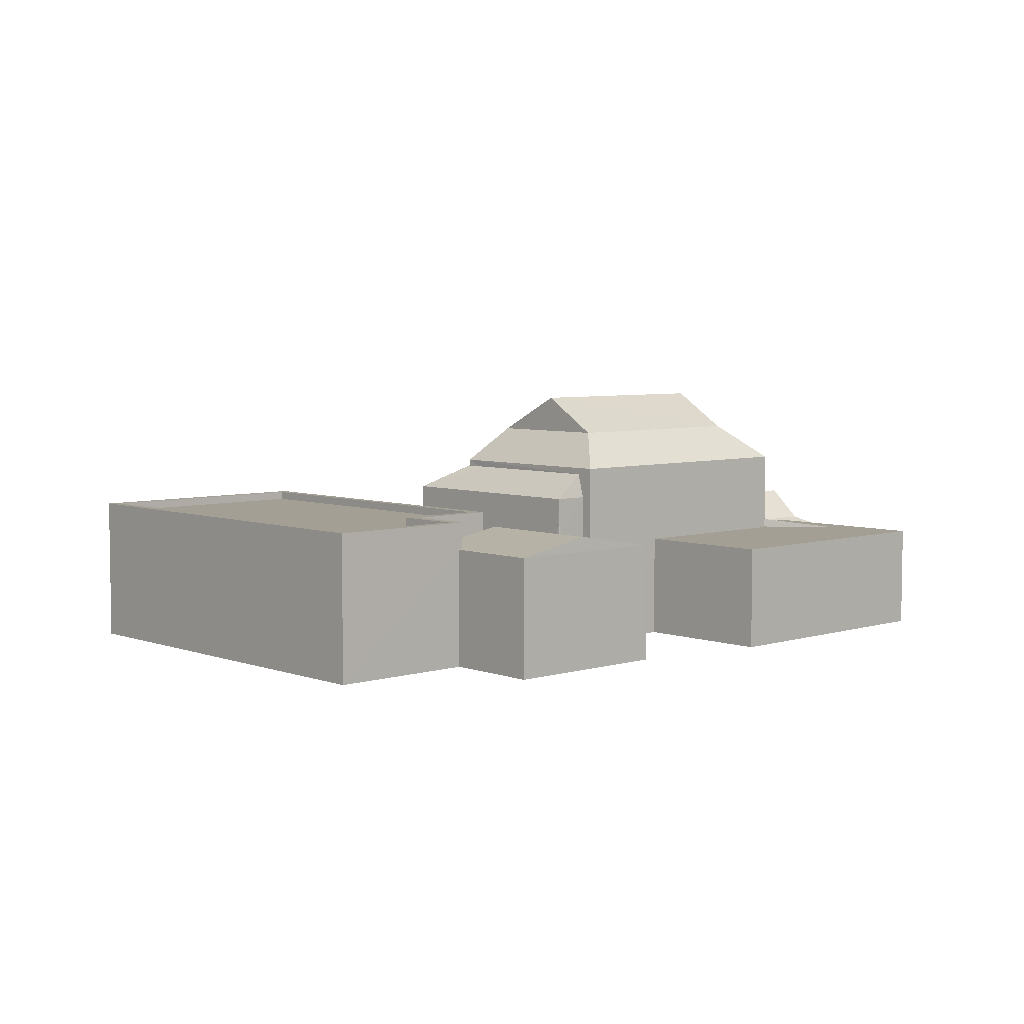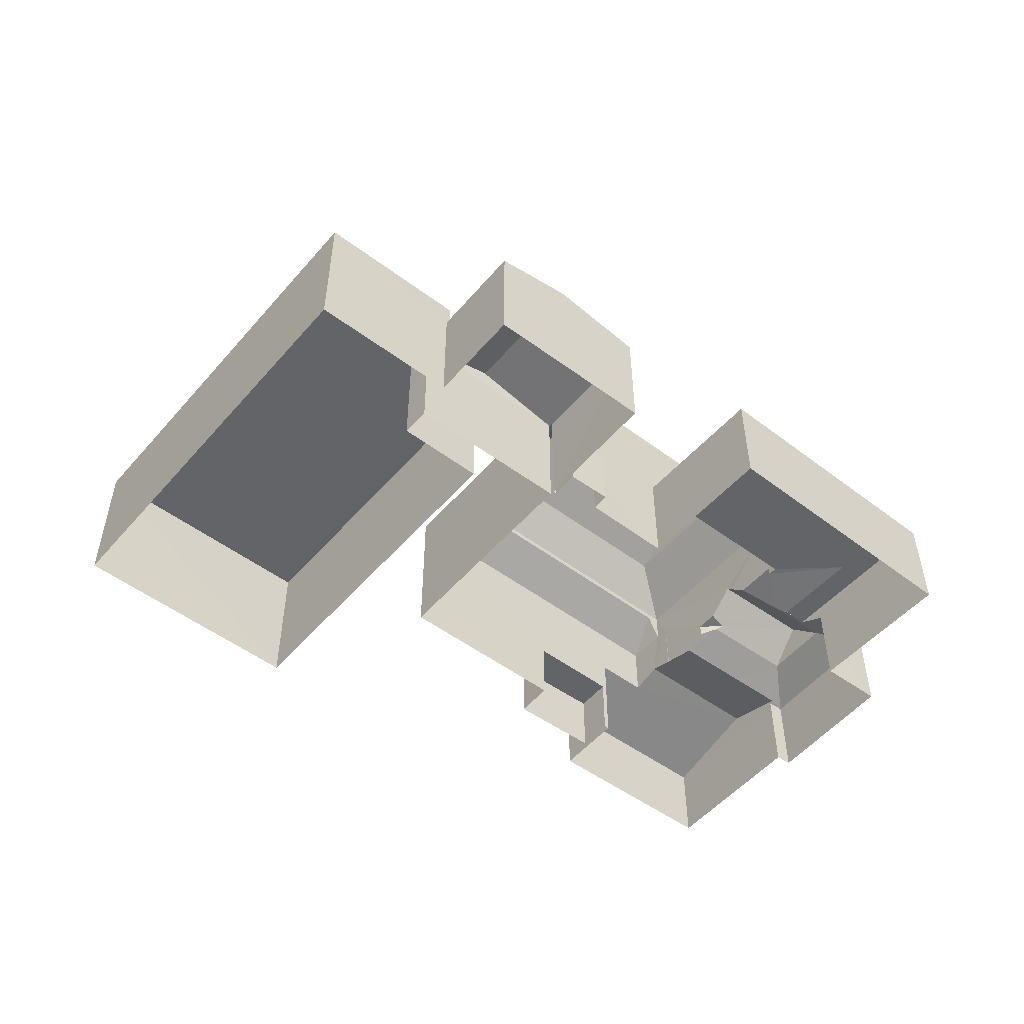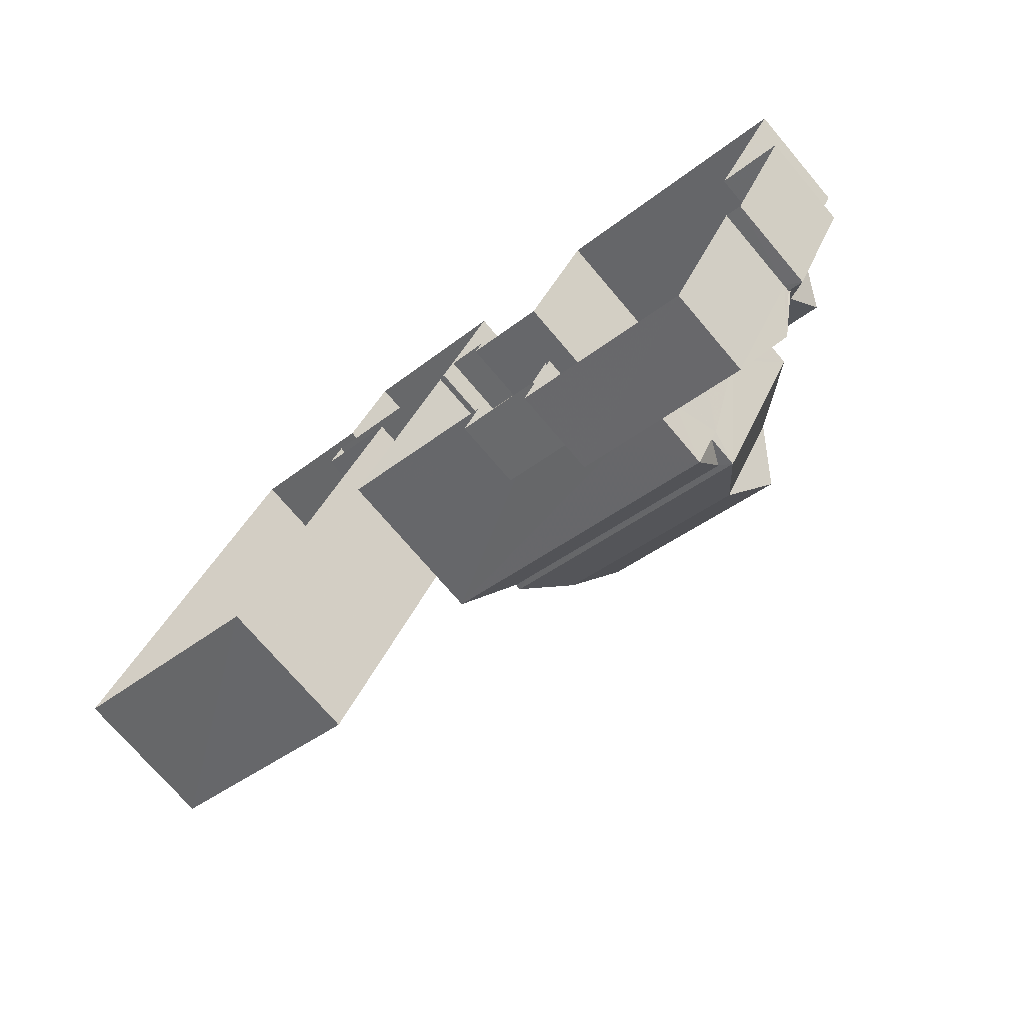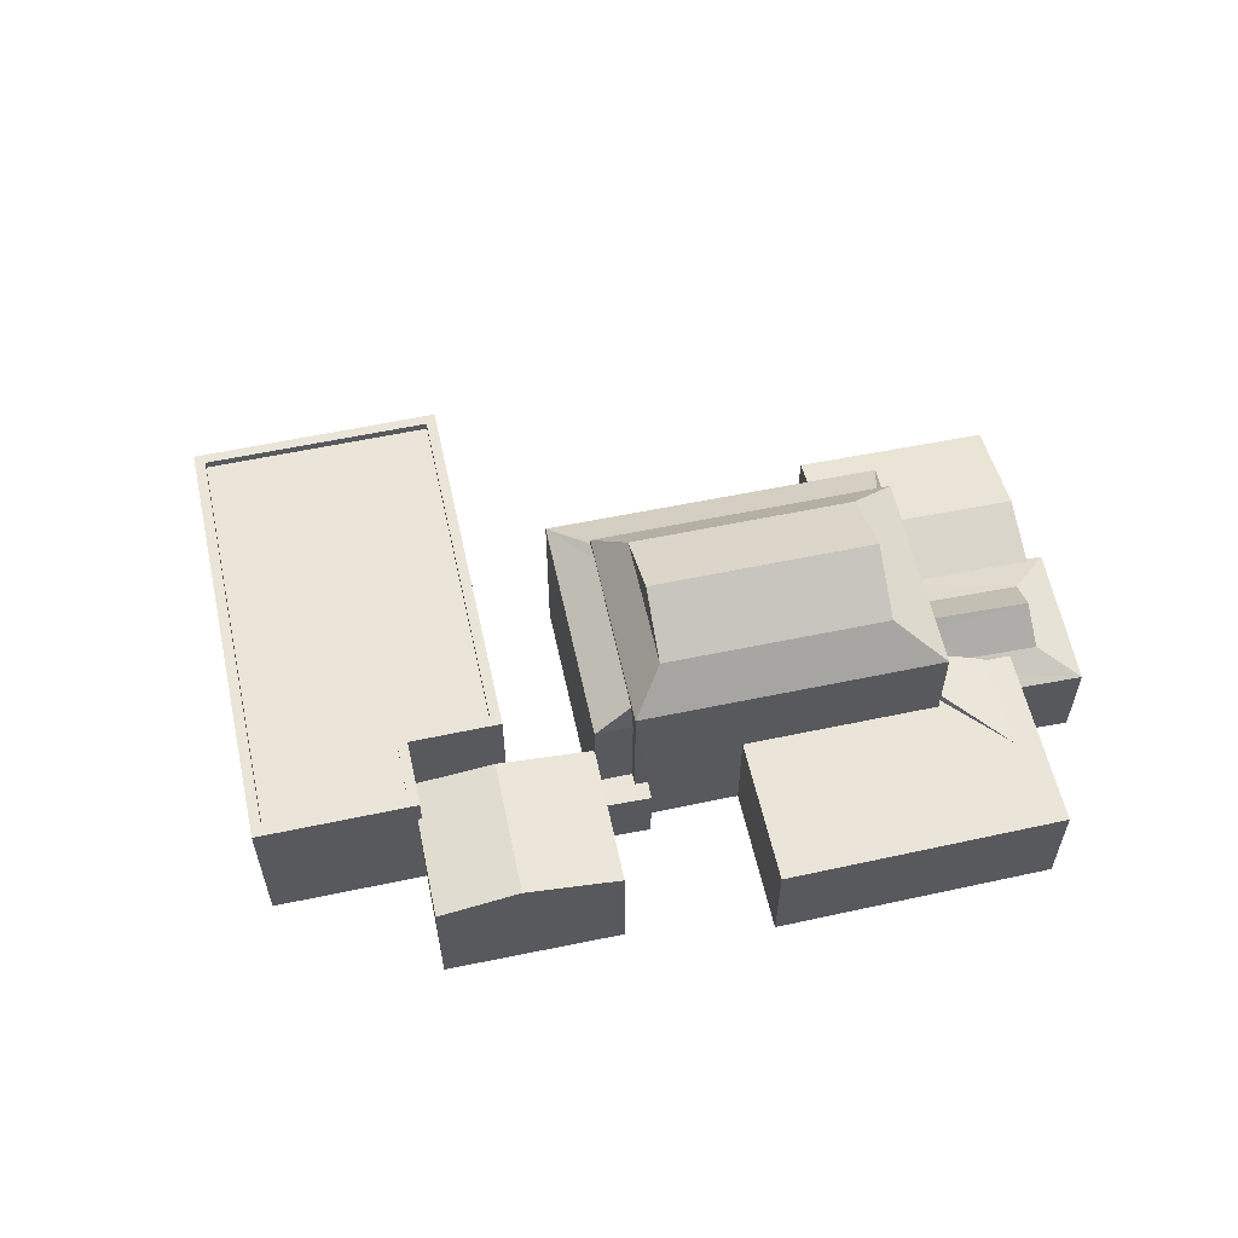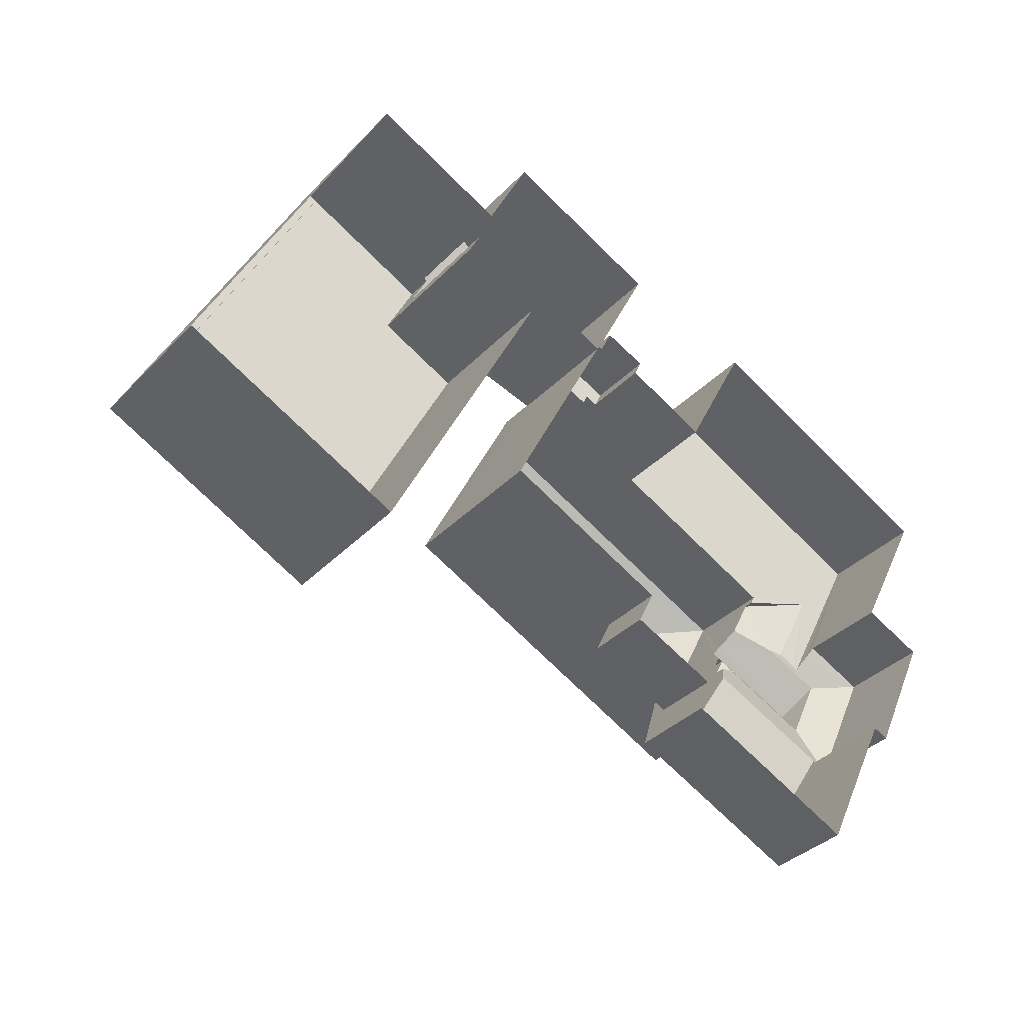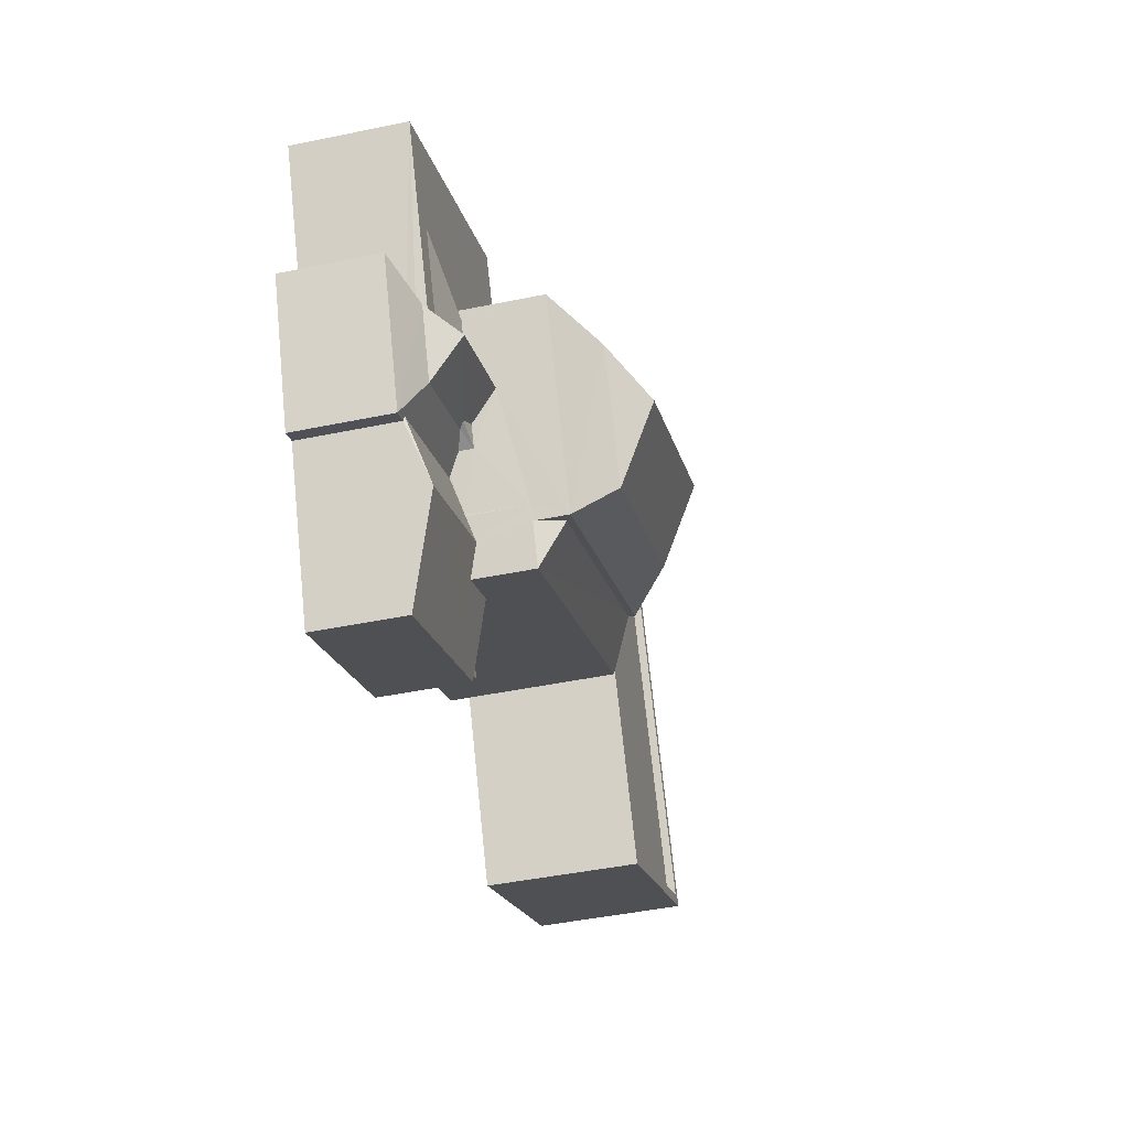
<metadata>
{"format":"obj","ext":"obj","renderer":"f3d","projection":"perspective","resolution":1024,"background":"white","views":[{"elev":5.5,"azim":164.0,"up":"+Z"},{"elev":-51.2,"azim":167.3,"up":"+Z"},{"elev":-73.1,"azim":-139.7,"up":"+Y"},{"elev":58.8,"azim":-165.7,"up":"+Z"},{"elev":-35.6,"azim":143.0,"up":"+Y"},{"elev":-45.2,"azim":-76.6,"up":"+Y"}]}
</metadata>
<code>
v -8.884e+04 -1.007e+05 2.75
v -8.883e+04 -1.007e+05 2.749
v -8.883e+04 -1.007e+05 2.75
v -8.883e+04 -1.007e+05 2.751
v -8.883e+04 -1.007e+05 2.752
v -8.884e+04 -1.007e+05 2.751
v -8.883e+04 -1.007e+05 2.752
v -8.882e+04 -1.007e+05 2.748
v -8.882e+04 -1.007e+05 2.749
v -8.883e+04 -1.007e+05 2.749
v -8.882e+04 -1.007e+05 2.748
v -8.882e+04 -1.007e+05 2.749
v -8.881e+04 -1.007e+05 2.751
v -8.882e+04 -1.007e+05 2.749
v -8.883e+04 -1.007e+05 2.753
v -8.883e+04 -1.007e+05 2.752
v -8.882e+04 -1.007e+05 2.749
v -8.883e+04 -1.007e+05 2.75
v -8.883e+04 -1.007e+05 2.75
v -8.882e+04 -1.007e+05 2.752
v -8.883e+04 -1.007e+05 2.752
v -8.882e+04 -1.007e+05 2.75
v -8.883e+04 -1.007e+05 2.752
v -8.882e+04 -1.007e+05 2.75
v -8.882e+04 -1.007e+05 2.75
v -8.883e+04 -1.007e+05 2.752
v -8.883e+04 -1.007e+05 2.752
v -8.882e+04 -1.007e+05 2.752
v -8.882e+04 -1.007e+05 2.751
v -8.882e+04 -1.007e+05 2.749
v -8.882e+04 -1.007e+05 6.435
v -8.882e+04 -1.007e+05 6.878
v -8.882e+04 -1.007e+05 6.434
v -8.882e+04 -1.007e+05 6.412
v -8.882e+04 -1.007e+05 6.412
v -8.882e+04 -1.007e+05 8.352
v -8.882e+04 -1.007e+05 8.354
v -8.882e+04 -1.007e+05 7.598
v -8.882e+04 -1.007e+05 7.25
v -8.882e+04 -1.007e+05 7.25
v -8.882e+04 -1.007e+05 7.248
v -8.882e+04 -1.007e+05 7.247
v -8.882e+04 -1.007e+05 7.247
v -8.882e+04 -1.007e+05 7.248
v -8.882e+04 -1.007e+05 7.248
v -8.882e+04 -1.007e+05 7.248
v -8.882e+04 -1.007e+05 6.413
v -8.882e+04 -1.007e+05 6.416
v -8.883e+04 -1.007e+05 6.412
v -8.882e+04 -1.007e+05 6.877
v -8.882e+04 -1.007e+05 6.416
v -8.883e+04 -1.007e+05 9.688
v -8.882e+04 -1.007e+05 9.689
v -8.882e+04 -1.007e+05 8.563
v -8.883e+04 -1.007e+05 6.29
v -8.883e+04 -1.007e+05 6.06
v -8.883e+04 -1.007e+05 6.288
v -8.884e+04 -1.007e+05 5.994
v -8.883e+04 -1.007e+05 5.995
v -8.883e+04 -1.007e+05 5.984
v -8.883e+04 -1.007e+05 6.06
v -8.883e+04 -1.007e+05 6.06
v -8.883e+04 -1.007e+05 5.611
v -8.883e+04 -1.007e+05 5.879
v -8.884e+04 -1.007e+05 5.515
v -8.884e+04 -1.007e+05 6.06
v -8.883e+04 -1.007e+05 5.716
v -8.883e+04 -1.007e+05 5.995
v -8.883e+04 -1.007e+05 5.995
v -8.882e+04 -1.007e+05 6.416
v -8.883e+04 -1.007e+05 5.57
v -8.883e+04 -1.007e+05 5.888
v -8.883e+04 -1.007e+05 5.576
v -8.883e+04 -1.007e+05 5.327
v -8.883e+04 -1.007e+05 5.326
v -8.883e+04 -1.007e+05 6.111
v -8.883e+04 -1.007e+05 6.193
v -8.883e+04 -1.007e+05 7.01
v -8.883e+04 -1.007e+05 6.271
v -8.883e+04 -1.007e+05 7.597
v -8.883e+04 -1.007e+05 7.601
v -8.883e+04 -1.007e+05 8.382
v -8.883e+04 -1.007e+05 10.82
v -8.883e+04 -1.007e+05 9.69
v -8.883e+04 -1.007e+05 9.689
v -8.883e+04 -1.007e+05 8.564
v -8.882e+04 -1.007e+05 7.598
v -8.883e+04 -1.007e+05 5.516
v -8.882e+04 -1.007e+05 8.564
v -8.883e+04 -1.007e+05 8.565
v -8.883e+04 -1.007e+05 5.867
v -8.883e+04 -1.007e+05 5.87
v -8.883e+04 -1.007e+05 6.111
v -8.882e+04 -1.007e+05 8.381
v -8.882e+04 -1.007e+05 7.599
v -8.882e+04 -1.007e+05 8.382
v -8.883e+04 -1.007e+05 6.818
v -8.882e+04 -1.007e+05 6.412
v -8.882e+04 -1.007e+05 6.413
v -8.883e+04 -1.007e+05 7.01
v -8.882e+04 -1.007e+05 8.354
v -8.883e+04 -1.007e+05 4.77
v -8.883e+04 -1.007e+05 4.771
v -8.882e+04 -1.007e+05 4.77
v -8.883e+04 -1.007e+05 4.77
v -8.883e+04 -1.007e+05 5.896
v -8.883e+04 -1.007e+05 5.566
v -8.883e+04 -1.007e+05 4.783
v -8.882e+04 -1.007e+05 4.783
v -8.882e+04 -1.007e+05 4.783
v -8.882e+04 -1.007e+05 4.783
v -8.883e+04 -1.007e+05 4.783
v -8.882e+04 -1.007e+05 4.783
v -8.882e+04 -1.007e+05 10.82
v -8.883e+04 -1.007e+05 5.516
v -8.884e+04 -1.007e+05 5.994
v -8.883e+04 -1.007e+05 5.993
v -8.883e+04 -1.007e+05 5.994
v -8.883e+04 -1.007e+05 5.994
v -8.883e+04 -1.007e+05 5.994
v -8.883e+04 -1.007e+05 6.285
v -8.883e+04 -1.007e+05 6.284
v -8.883e+04 -1.007e+05 5.515
v -8.881e+04 -1.007e+05 7.249
v -8.882e+04 -1.007e+05 7.247
v -8.881e+04 -1.007e+05 7.249
v -8.882e+04 -1.007e+05 7.247
v -8.882e+04 -1.007e+05 6.998
v -8.881e+04 -1.007e+05 6.999
v -8.882e+04 -1.007e+05 6.997
v -8.882e+04 -1.007e+05 6.997
v -8.882e+04 -1.007e+05 7
v -8.882e+04 -1.007e+05 6.998
v -8.883e+04 -1.007e+05 5.326
v -8.883e+04 -1.007e+05 5.326
v -8.883e+04 -1.007e+05 7.595
f 1 2 3
f 4 1 3
f 5 6 4
f 6 5 7
f 8 9 10
f 9 11 12
f 11 13 14
f 15 5 16
f 17 18 19
f 14 13 20
f 15 16 21
f 9 22 10
f 23 3 18
f 24 18 17
f 22 25 24
f 26 27 28
f 18 29 23
f 28 27 23
f 14 20 30
f 25 29 18
f 16 4 27
f 12 25 22
f 12 11 14
f 27 4 3
f 16 5 4
f 12 22 9
f 27 3 23
f 25 18 24
f 31 32 33
f 34 35 31
f 35 32 31
f 36 37 38
f 39 40 41
f 42 43 44
f 44 41 45
f 42 44 46
f 44 45 46
f 40 45 41
f 47 48 49
f 49 48 50
f 48 51 50
f 52 53 54
f 55 56 57
f 58 59 55
f 56 59 60
f 55 59 56
f 61 62 63
f 64 61 63
f 65 66 67
f 68 56 60
f 68 66 56
f 66 69 67
f 68 69 66
f 32 50 51
f 70 32 51
f 71 72 73
f 74 75 76
f 61 77 62
f 62 77 78
f 77 79 78
f 80 81 82
f 53 83 84
f 85 52 86
f 87 36 38
f 65 88 66
f 89 84 90
f 91 75 92
f 93 76 91
f 76 75 91
f 88 62 66
f 94 81 95
f 96 94 95
f 90 85 86
f 56 97 57
f 56 66 97
f 33 32 98
f 98 32 99
f 32 70 99
f 84 85 90
f 78 97 66
f 78 100 97
f 37 95 38
f 95 101 96
f 37 101 95
f 102 103 104
f 105 102 104
f 106 72 71
f 71 107 76
f 106 71 93
f 93 71 76
f 108 109 110
f 110 109 111
f 108 112 109
f 111 109 113
f 53 84 89
f 54 53 89
f 114 83 53
f 94 82 81
f 88 115 107
f 88 107 62
f 71 63 62
f 71 73 63
f 107 71 62
f 69 68 58
f 69 58 116
f 68 59 58
f 116 58 117
f 118 117 119
f 119 58 120
f 117 58 119
f 100 79 121
f 100 78 79
f 78 66 62
f 79 77 122
f 121 79 122
f 67 123 65
f 85 114 52
f 39 124 40
f 125 43 42
f 125 126 124
f 40 124 126
f 42 127 125
f 126 125 127
f 128 129 130
f 130 131 128
f 132 129 128
f 133 132 128
f 86 52 54
f 35 50 32
f 83 114 85
f 60 59 68
f 83 85 84
f 112 108 19
f 18 112 19
f 46 133 128
f 46 45 133
f 4 123 1
f 1 123 116
f 67 69 116
f 123 67 116
f 114 53 52
f 42 46 128
f 131 42 128
f 25 99 29
f 48 38 51
f 29 99 95
f 70 38 95
f 51 38 70
f 99 70 95
f 134 75 21
f 16 134 21
f 117 2 1
f 116 117 1
f 107 115 76
f 135 74 76
f 115 135 76
f 23 29 105
f 29 95 105
f 16 27 102
f 92 95 81
f 134 102 105
f 92 81 91
f 16 102 134
f 134 105 92
f 105 95 92
f 9 8 35
f 34 9 35
f 50 35 49
f 15 74 135
f 5 15 135
f 126 129 132
f 40 126 132
f 123 6 65
f 123 4 6
f 104 26 28
f 104 103 26
f 108 110 17
f 19 108 17
f 133 40 132
f 133 45 40
f 27 26 103
f 102 27 103
f 120 58 55
f 5 135 7
f 7 135 88
f 135 115 88
f 111 113 47
f 22 24 111
f 113 87 47
f 47 87 38
f 47 38 48
f 22 111 47
f 20 41 30
f 20 39 41
f 119 55 86
f 90 86 100
f 136 80 90
f 120 55 119
f 136 72 106
f 63 73 72
f 64 63 122
f 55 57 97
f 121 122 100
f 100 86 97
f 55 97 86
f 100 136 90
f 136 122 72
f 122 63 72
f 100 122 136
f 92 75 134
f 14 98 12
f 31 33 43
f 44 98 14
f 33 98 44
f 33 44 43
f 98 25 12
f 98 99 25
f 125 13 11
f 125 124 13
f 42 131 130
f 127 42 130
f 75 15 21
f 75 74 15
f 44 14 30
f 41 44 30
f 111 17 110
f 111 24 17
f 35 8 10
f 49 35 10
f 31 43 34
f 9 34 11
f 11 34 125
f 34 43 125
f 124 20 13
f 124 39 20
f 22 49 10
f 22 47 49
f 136 93 80
f 80 93 81
f 106 93 136
f 81 93 91
f 86 54 118
f 86 118 119
f 54 109 112
f 118 112 3
f 3 112 18
f 54 112 118
f 88 6 7
f 88 65 6
f 113 109 87
f 109 54 87
f 37 89 101
f 36 54 89
f 37 36 89
f 87 54 36
f 127 130 129
f 126 127 129
f 2 117 118
f 3 2 118
f 122 61 64
f 122 77 61
f 82 90 80
f 101 89 96
f 96 89 94
f 94 90 82
f 94 89 90
f 23 104 28
f 23 105 104

</code>
